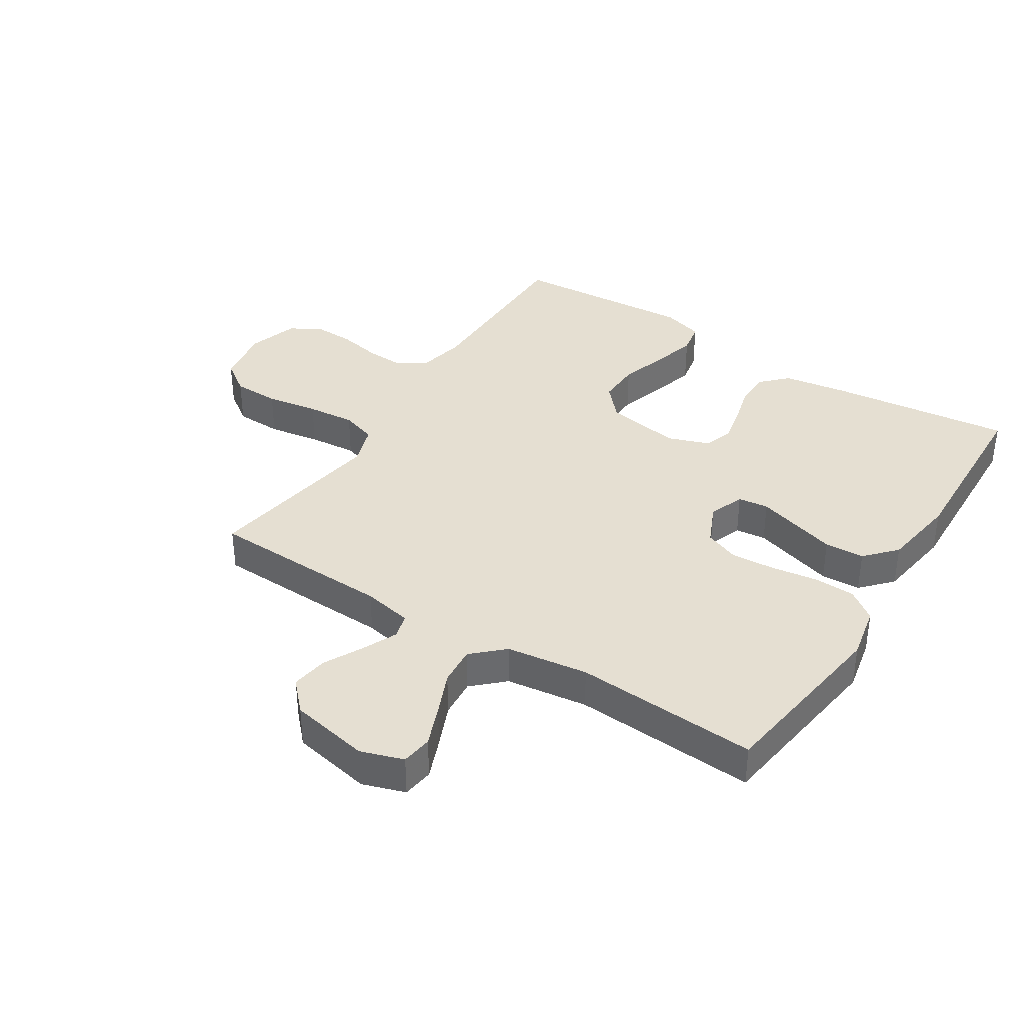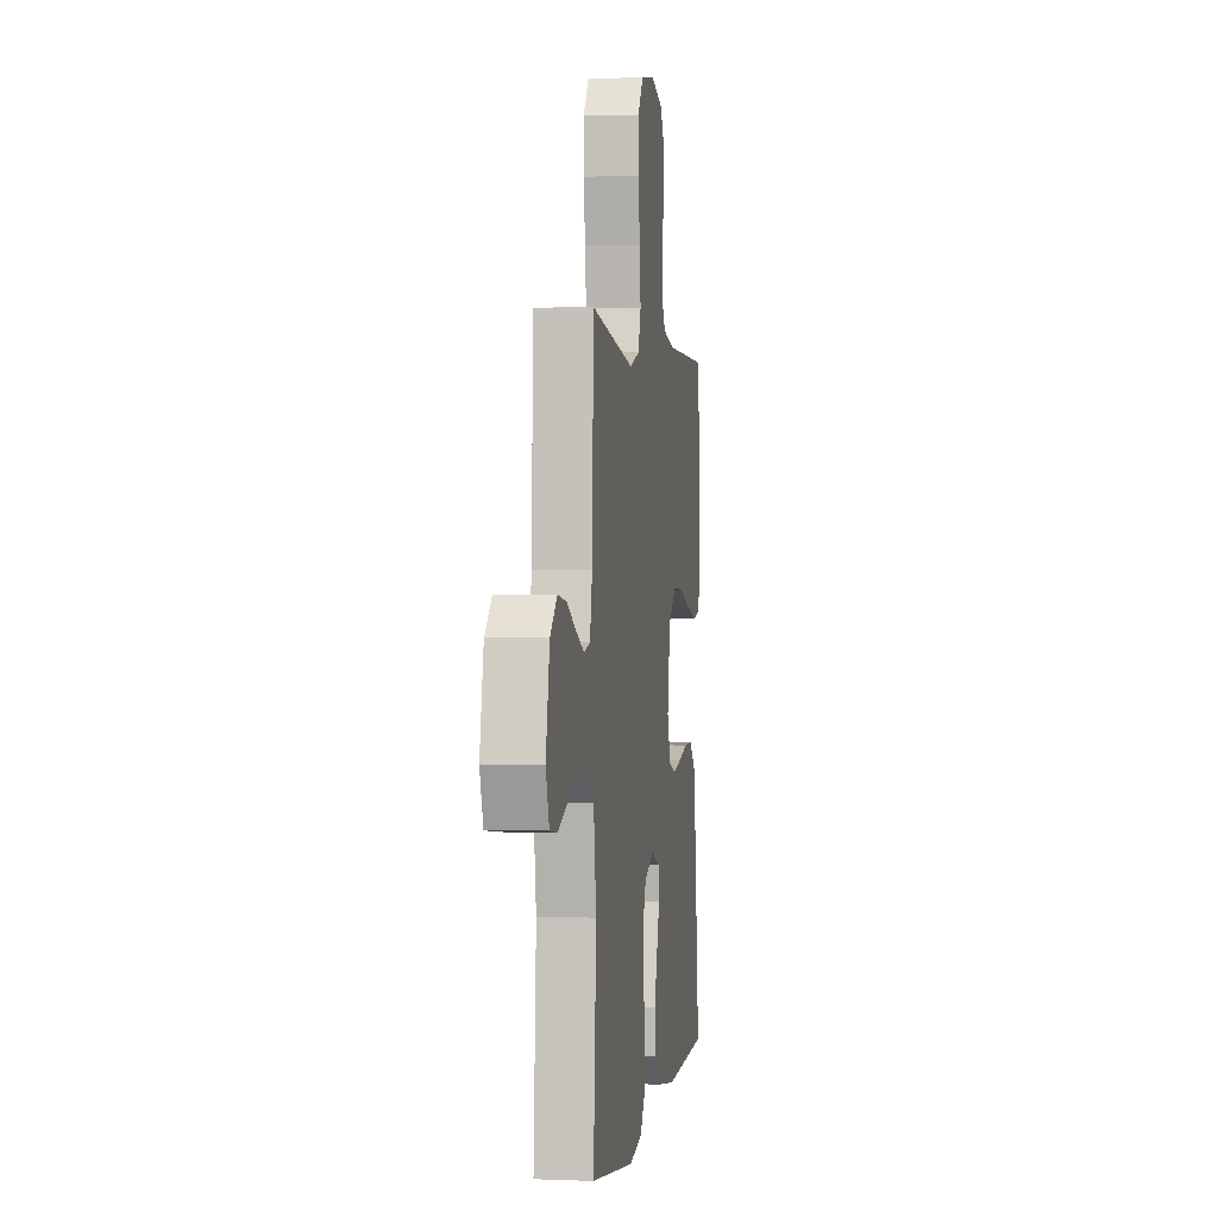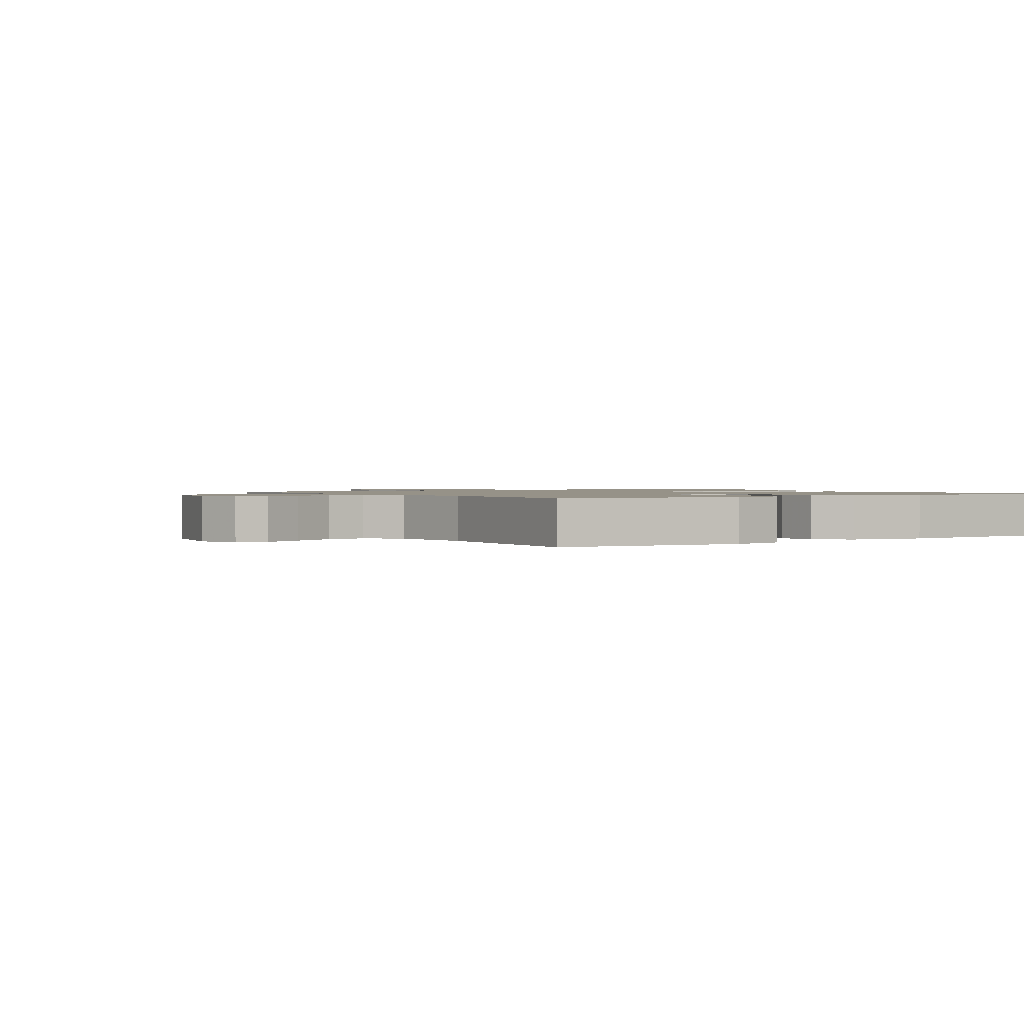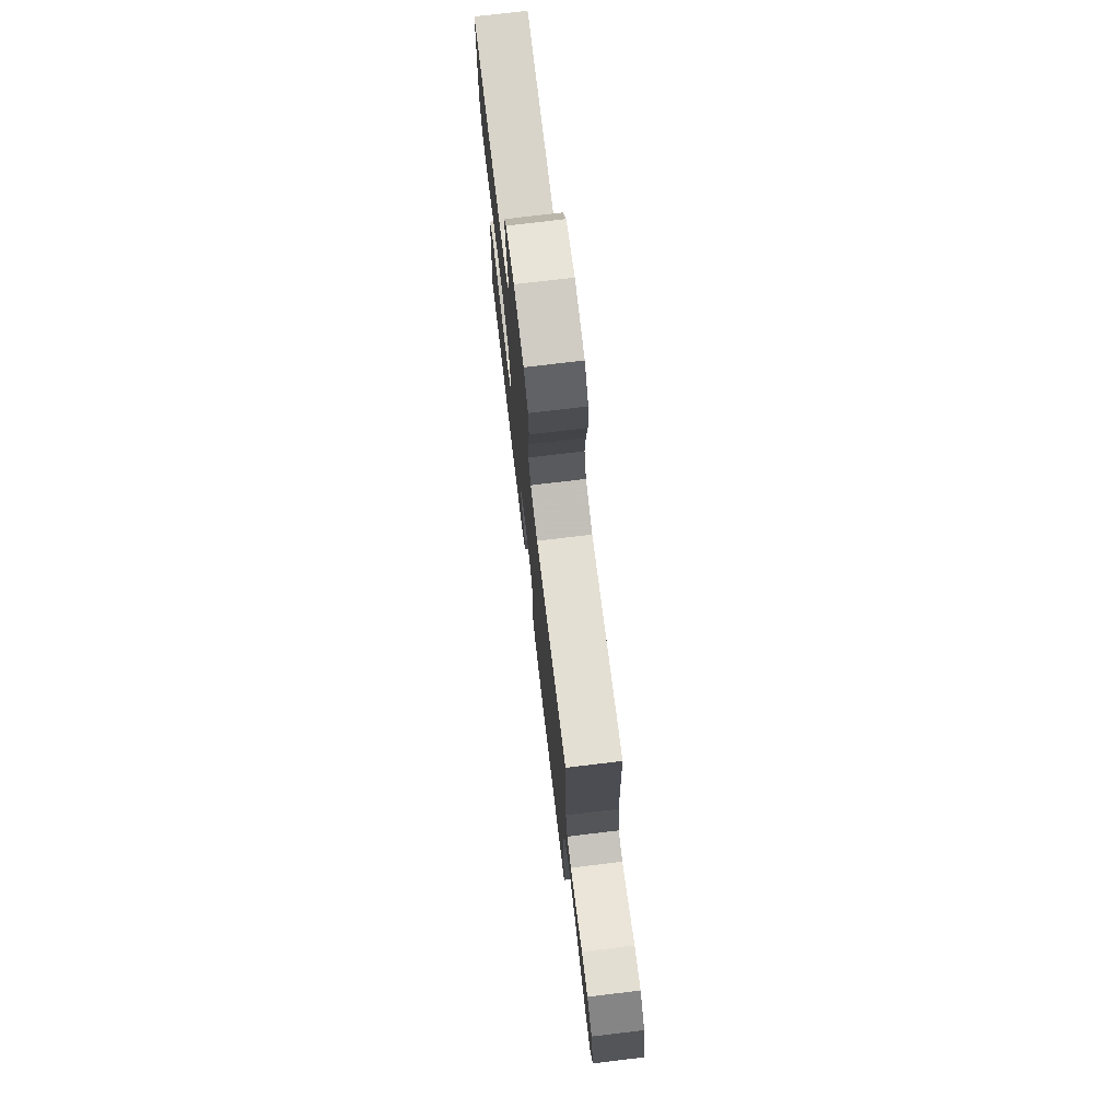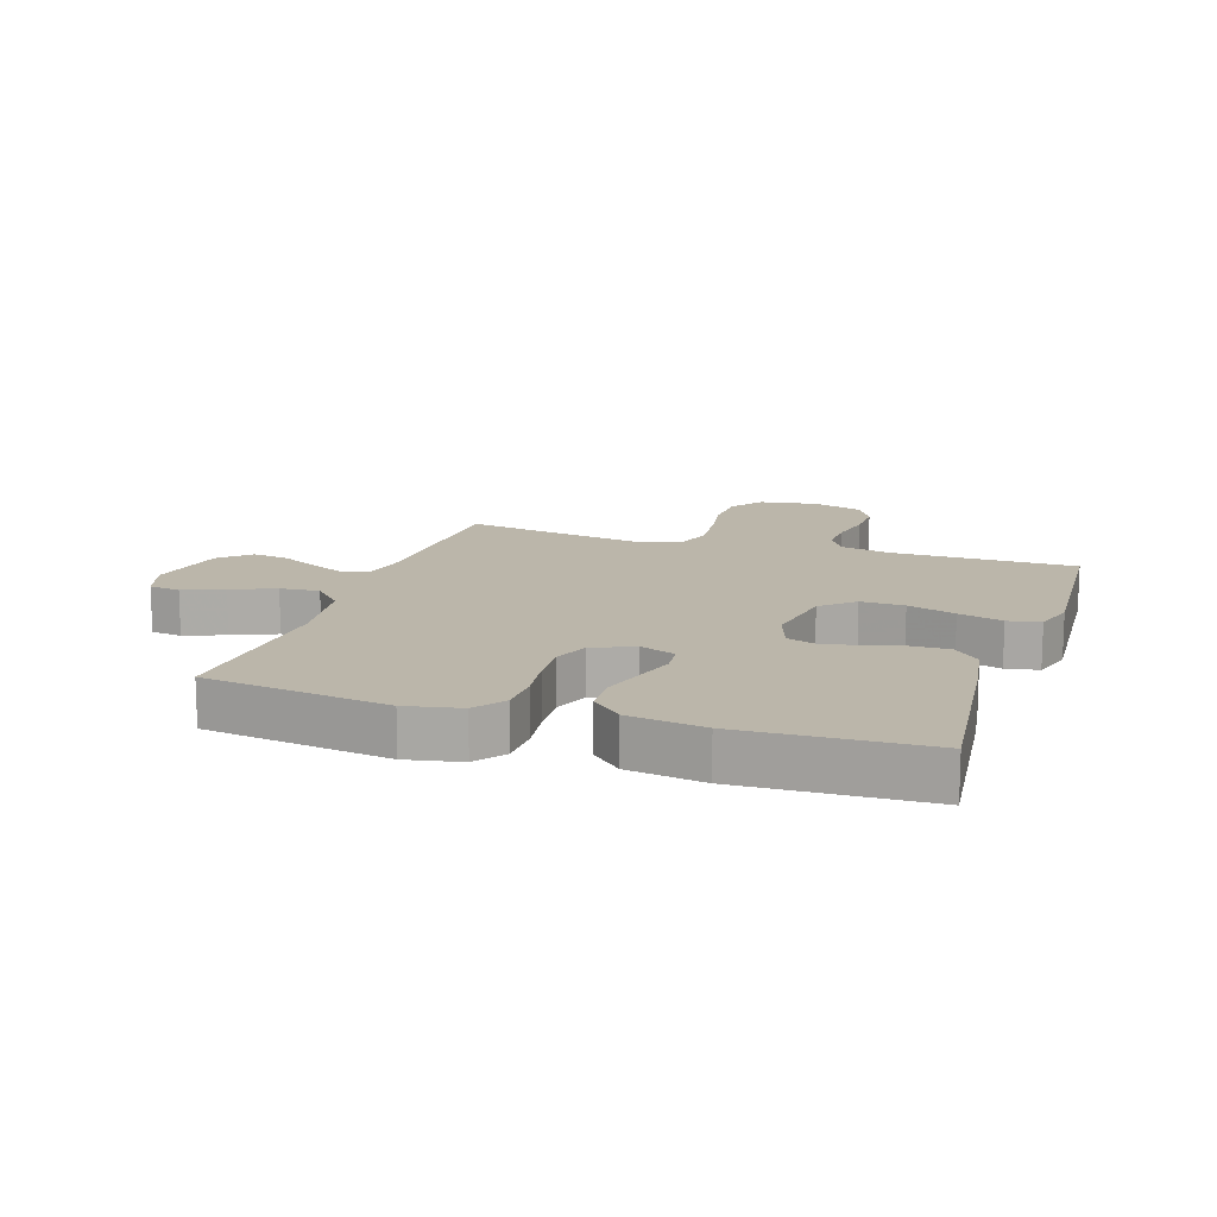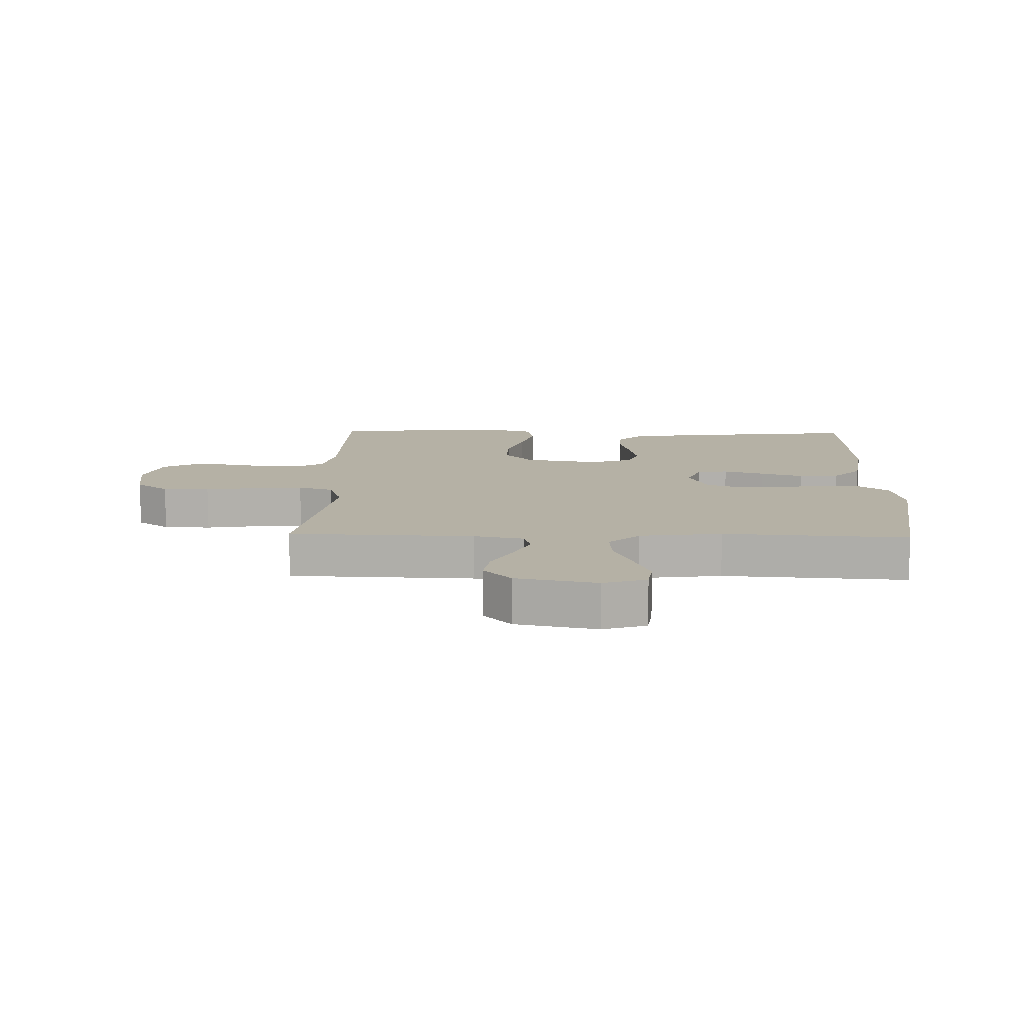
<metadata>
{"format":"obj","ext":"obj","renderer":"f3d","projection":"perspective","resolution":1024,"background":"white","views":[{"elev":37.4,"azim":122.4,"up":"+Y"},{"elev":1.1,"azim":98.6,"up":"+Z"},{"elev":1.2,"azim":146.7,"up":"+Y"},{"elev":75.5,"azim":83.2,"up":"+Z"},{"elev":14.0,"azim":-161.7,"up":"+Y"},{"elev":11.8,"azim":91.6,"up":"+Y"}]}
</metadata>
<code>
v 0.5 0.07 0.5
v 0.51 0.07 0.2
v 0.526 0.07 0.119
v 0.567 0.07 0.108
v 0.624 0.07 0.134
v 0.687 0.07 0.167
v 0.747 0.07 0.176
v 0.795 0.07 0.131
v 0.821 0.07 0
v 0.798 0.07 -0.07
v 0.747 0.07 -0.077
v 0.681 0.07 -0.051
v 0.61 0.07 -0.021
v 0.546 0.07 -0.016
v 0.499 0.07 -0.066
v 0.481 0.07 -0.2
v 0.5 0.07 -0.5
v 0.2 0.07 -0.542
v 0.111 0.07 -0.524
v 0.075 0.07 -0.475
v 0.073 0.07 -0.407
v 0.084 0.07 -0.331
v 0.089 0.07 -0.26
v 0.067 0.07 -0.203
v 0 0.07 -0.173
v -0.058 0.07 -0.195
v -0.064 0.07 -0.245
v -0.044 0.07 -0.311
v -0.023 0.07 -0.381
v -0.026 0.07 -0.446
v -0.076 0.07 -0.492
v -0.2 0.07 -0.511
v -0.5 0.07 -0.5
v -0.466 0.07 -0.2
v -0.45 0.07 -0.096
v -0.408 0.07 -0.055
v -0.349 0.07 -0.055
v -0.285 0.07 -0.072
v -0.225 0.07 -0.084
v -0.178 0.07 -0.068
v -0.154 0.07 0
v -0.174 0.07 0.123
v -0.226 0.07 0.17
v -0.297 0.07 0.168
v -0.375 0.07 0.143
v -0.447 0.07 0.123
v -0.5 0.07 0.133
v -0.52 0.07 0.2
v -0.5 0.07 0.5
v -0.2 0.07 0.502
v -0.12 0.07 0.519
v -0.092 0.07 0.565
v -0.095 0.07 0.627
v -0.109 0.07 0.697
v -0.111 0.07 0.762
v -0.082 0.07 0.814
v 0 0.07 0.84
v 0.095 0.07 0.825
v 0.133 0.07 0.772
v 0.135 0.07 0.695
v 0.121 0.07 0.61
v 0.114 0.07 0.531
v 0.133 0.07 0.473
v 0.2 0.07 0.451
v 0.5 0 0.5
v 0.51 0 0.2
v 0.526 0 0.119
v 0.567 0 0.108
v 0.624 0 0.134
v 0.687 0 0.167
v 0.747 0 0.176
v 0.795 0 0.131
v 0.821 0 0
v 0.798 0 -0.07
v 0.747 0 -0.077
v 0.681 0 -0.051
v 0.61 0 -0.021
v 0.546 0 -0.016
v 0.499 0 -0.066
v 0.481 0 -0.2
v 0.5 0 -0.5
v 0.2 0 -0.542
v 0.111 0 -0.524
v 0.075 0 -0.475
v 0.073 0 -0.407
v 0.084 0 -0.331
v 0.089 0 -0.26
v 0.067 0 -0.203
v 0 0 -0.173
v -0.058 0 -0.195
v -0.064 0 -0.245
v -0.044 0 -0.311
v -0.023 0 -0.381
v -0.026 0 -0.446
v -0.076 0 -0.492
v -0.2 0 -0.511
v -0.5 0 -0.5
v -0.466 0 -0.2
v -0.45 0 -0.096
v -0.408 0 -0.055
v -0.349 0 -0.055
v -0.285 0 -0.072
v -0.225 0 -0.084
v -0.178 0 -0.068
v -0.154 0 0
v -0.174 0 0.123
v -0.226 0 0.17
v -0.297 0 0.168
v -0.375 0 0.143
v -0.447 0 0.123
v -0.5 0 0.133
v -0.52 0 0.2
v -0.5 0 0.5
v -0.2 0 0.502
v -0.12 0 0.519
v -0.092 0 0.565
v -0.095 0 0.627
v -0.109 0 0.697
v -0.111 0 0.762
v -0.082 0 0.814
v 0 0 0.84
v 0.095 0 0.825
v 0.133 0 0.772
v 0.135 0 0.695
v 0.121 0 0.61
v 0.114 0 0.531
v 0.133 0 0.473
v 0.2 0 0.451
f 59 60 61
f 58 59 61
f 57 58 61
f 56 57 61
f 55 56 61
f 54 55 61
f 53 54 61
f 52 53 61 62
f 51 52 62 63
f 48 49 50
f 47 48 50
f 46 47 50
f 45 46 50
f 44 45 50
f 51 63 64
f 50 51 64
f 44 50 64
f 43 44 64
f 36 37 38
f 35 36 38
f 34 35 38
f 33 34 38
f 32 33 38
f 31 32 38
f 30 31 38
f 29 30 38
f 28 29 38
f 27 28 38
f 26 27 38 39
f 25 26 39 40
f 20 21 22
f 19 20 22
f 18 19 22
f 17 18 22
f 16 17 22
f 15 16 22 23
f 14 15 23 24
f 11 12 13
f 10 11 13
f 9 10 13
f 8 9 13
f 7 8 13
f 6 7 13
f 5 6 13
f 4 5 13 14
f 25 40 41
f 24 25 41
f 14 24 41
f 4 14 41
f 3 4 41
f 64 1 2
f 43 64 2
f 42 43 2
f 2 3 41 42
f 125 124 123
f 125 123 122
f 125 122 121
f 125 121 120
f 125 120 119
f 125 119 118
f 125 118 117
f 126 125 117 116
f 127 126 116 115
f 114 113 112
f 114 112 111
f 114 111 110
f 114 110 109
f 114 109 108
f 128 127 115
f 128 115 114
f 128 114 108
f 128 108 107
f 102 101 100
f 102 100 99
f 102 99 98
f 102 98 97
f 102 97 96
f 102 96 95
f 102 95 94
f 102 94 93
f 102 93 92
f 102 92 91
f 103 102 91 90
f 104 103 90 89
f 86 85 84
f 86 84 83
f 86 83 82
f 86 82 81
f 86 81 80
f 87 86 80 79
f 88 87 79 78
f 77 76 75
f 77 75 74
f 77 74 73
f 77 73 72
f 77 72 71
f 77 71 70
f 77 70 69
f 78 77 69 68
f 105 104 89
f 105 89 88
f 105 88 78
f 105 78 68
f 105 68 67
f 66 65 128
f 66 128 107
f 66 107 106
f 106 105 67 66
f 1 65 66 2
f 2 66 67 3
f 3 67 68 4
f 4 68 69 5
f 5 69 70 6
f 6 70 71 7
f 7 71 72 8
f 8 72 73 9
f 9 73 74 10
f 10 74 75 11
f 11 75 76 12
f 12 76 77 13
f 13 77 78 14
f 14 78 79 15
f 15 79 80 16
f 16 80 81 17
f 17 81 82 18
f 18 82 83 19
f 19 83 84 20
f 20 84 85 21
f 21 85 86 22
f 22 86 87 23
f 23 87 88 24
f 24 88 89 25
f 25 89 90 26
f 26 90 91 27
f 27 91 92 28
f 28 92 93 29
f 29 93 94 30
f 30 94 95 31
f 31 95 96 32
f 32 96 97 33
f 33 97 98 34
f 34 98 99 35
f 35 99 100 36
f 36 100 101 37
f 37 101 102 38
f 38 102 103 39
f 39 103 104 40
f 40 104 105 41
f 41 105 106 42
f 42 106 107 43
f 43 107 108 44
f 44 108 109 45
f 45 109 110 46
f 46 110 111 47
f 47 111 112 48
f 48 112 113 49
f 49 113 114 50
f 50 114 115 51
f 51 115 116 52
f 52 116 117 53
f 53 117 118 54
f 54 118 119 55
f 55 119 120 56
f 56 120 121 57
f 57 121 122 58
f 58 122 123 59
f 59 123 124 60
f 60 124 125 61
f 61 125 126 62
f 62 126 127 63
f 63 127 128 64
f 64 128 65 1

</code>
